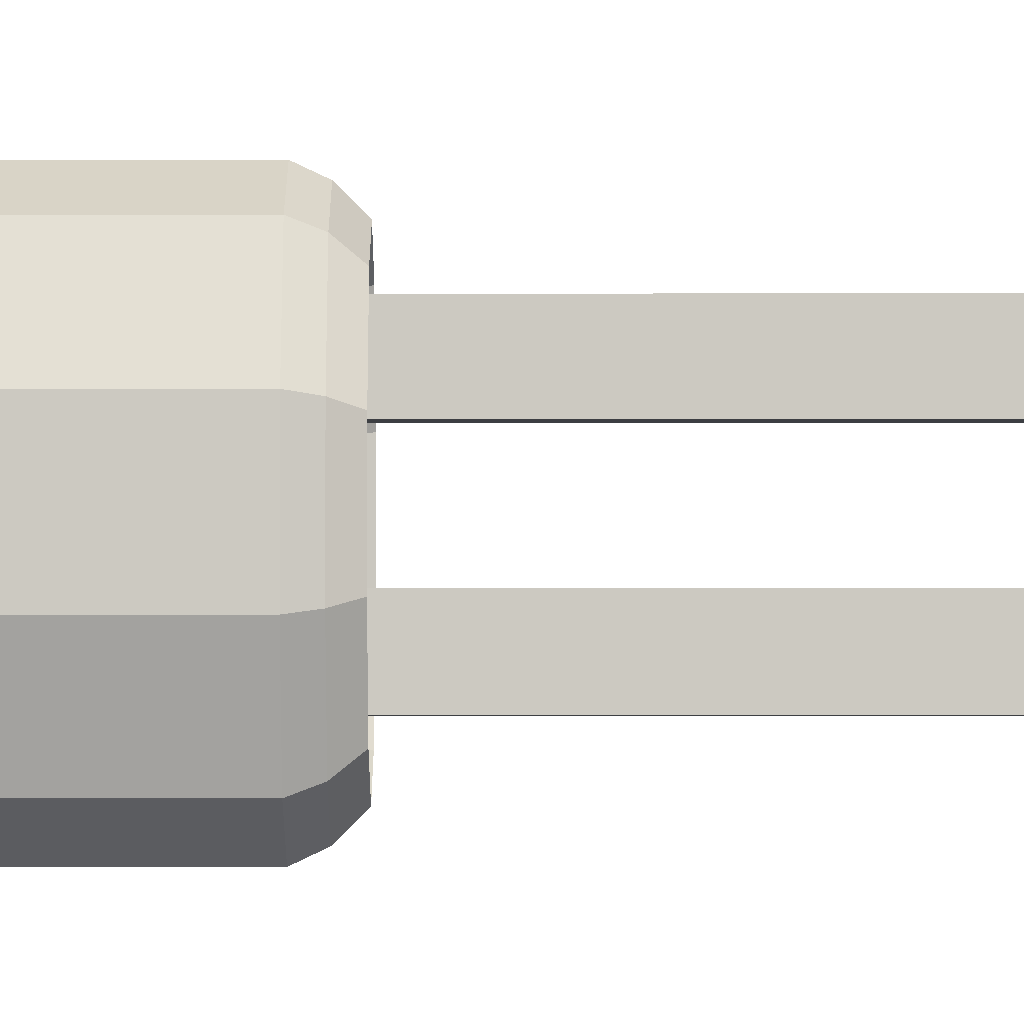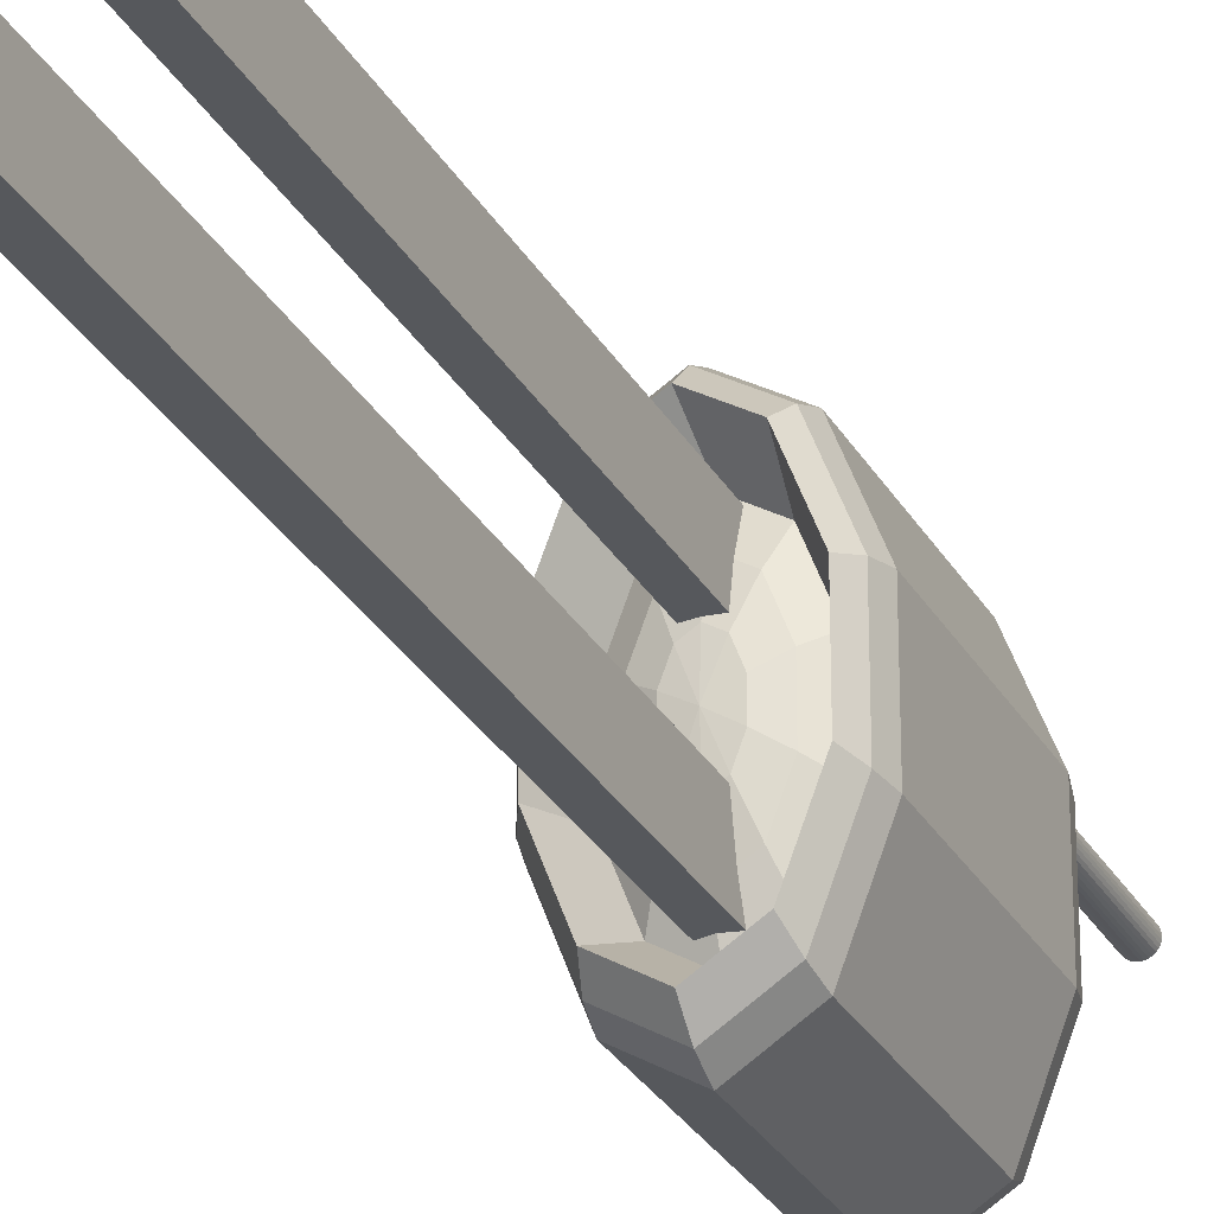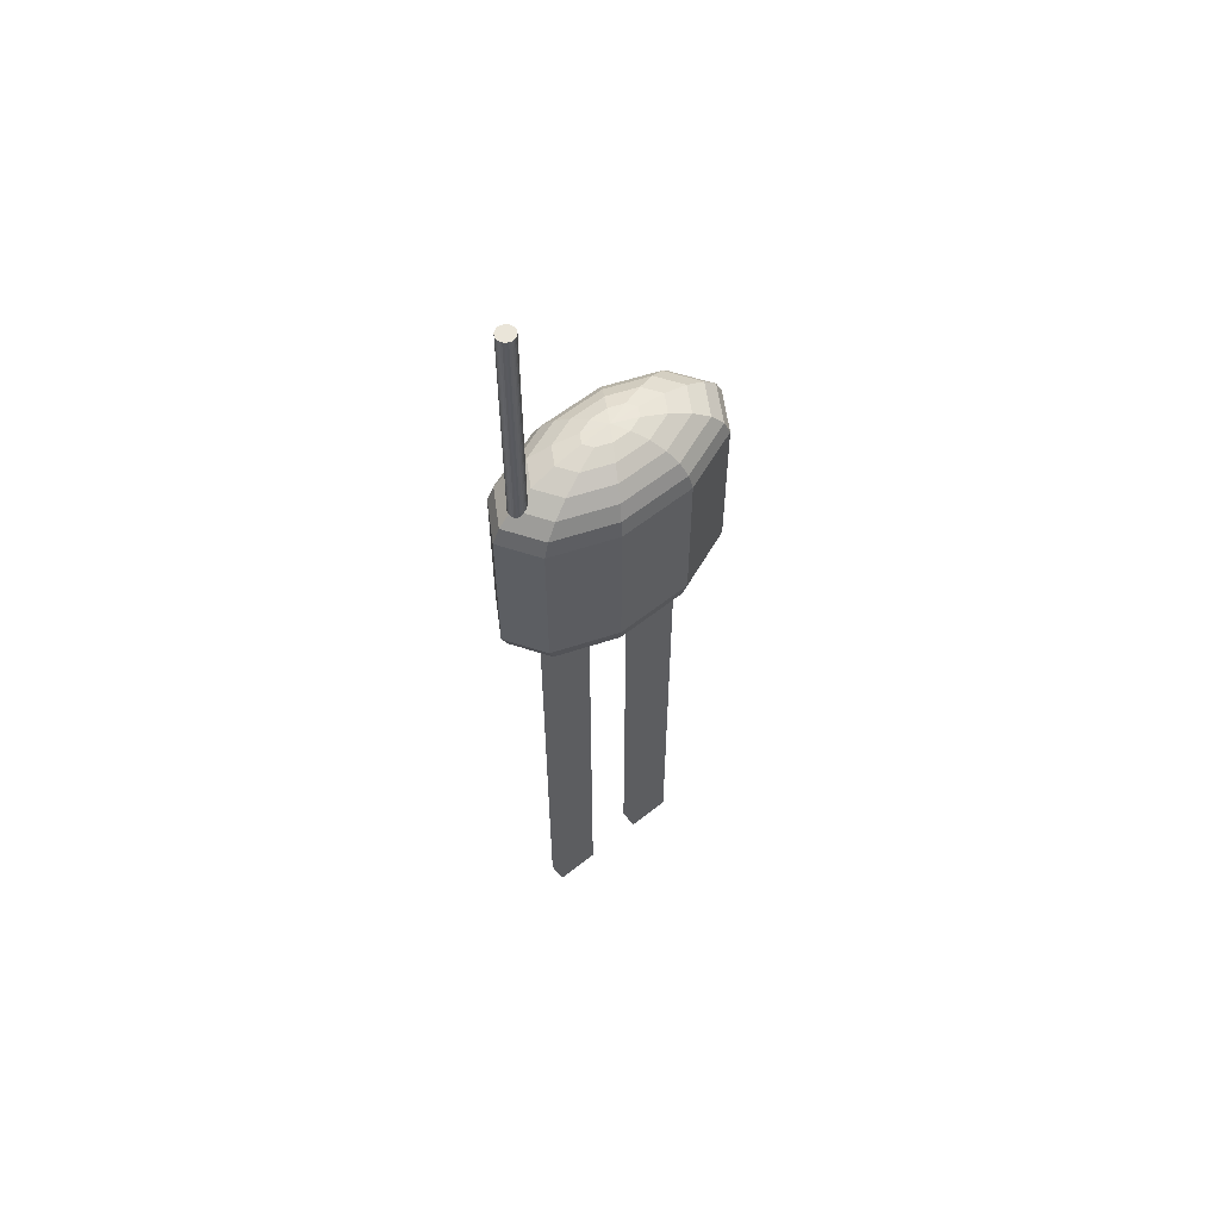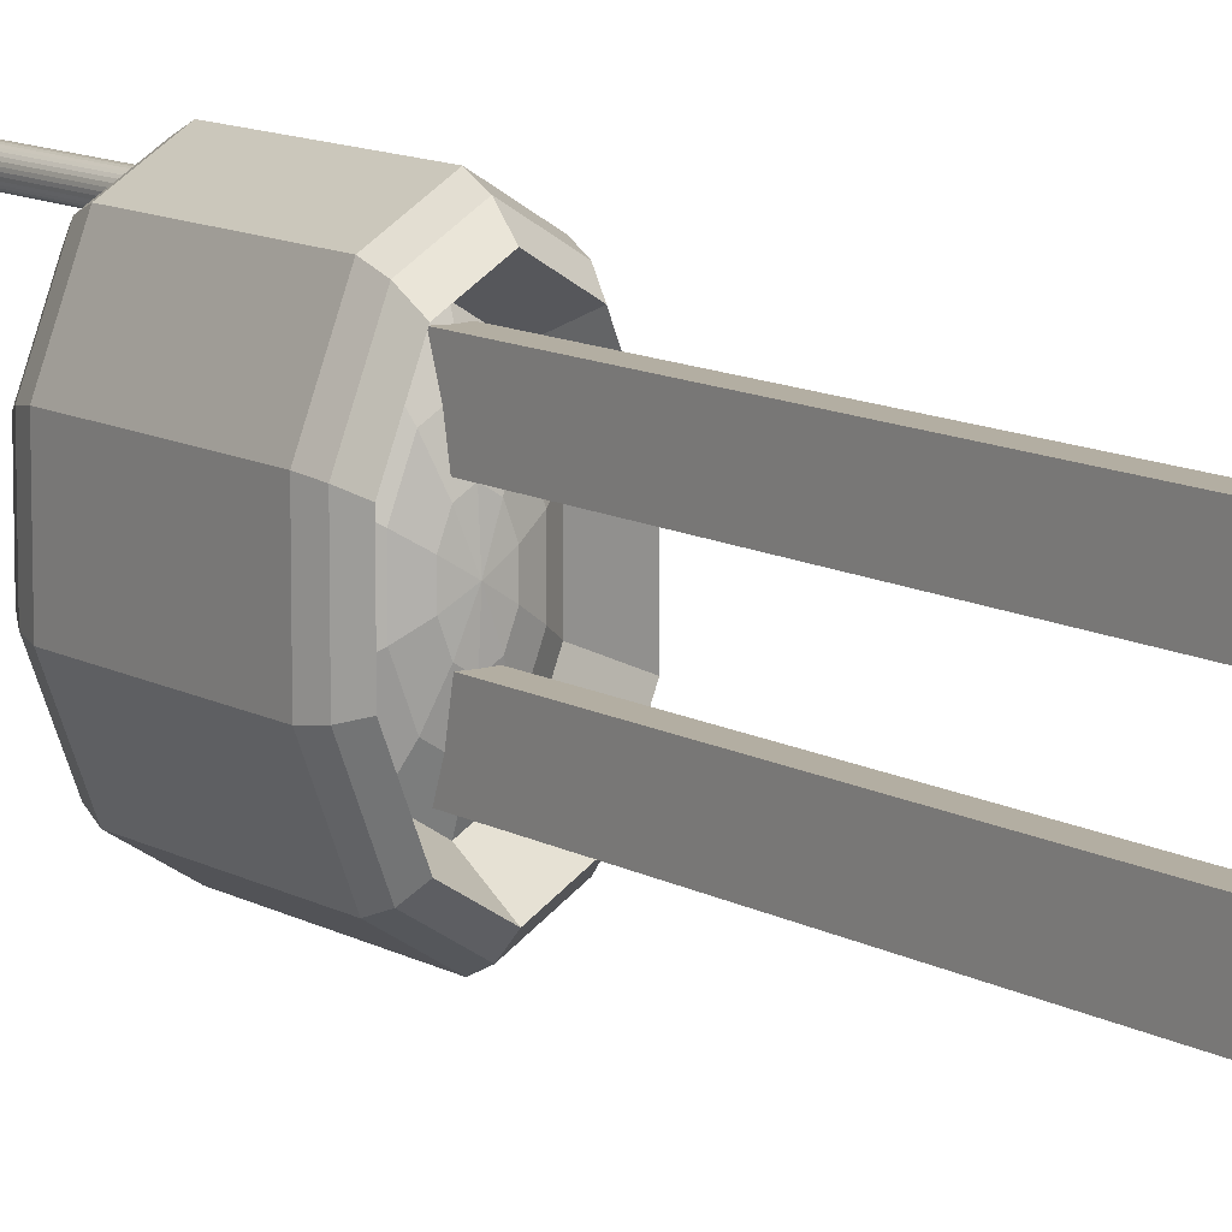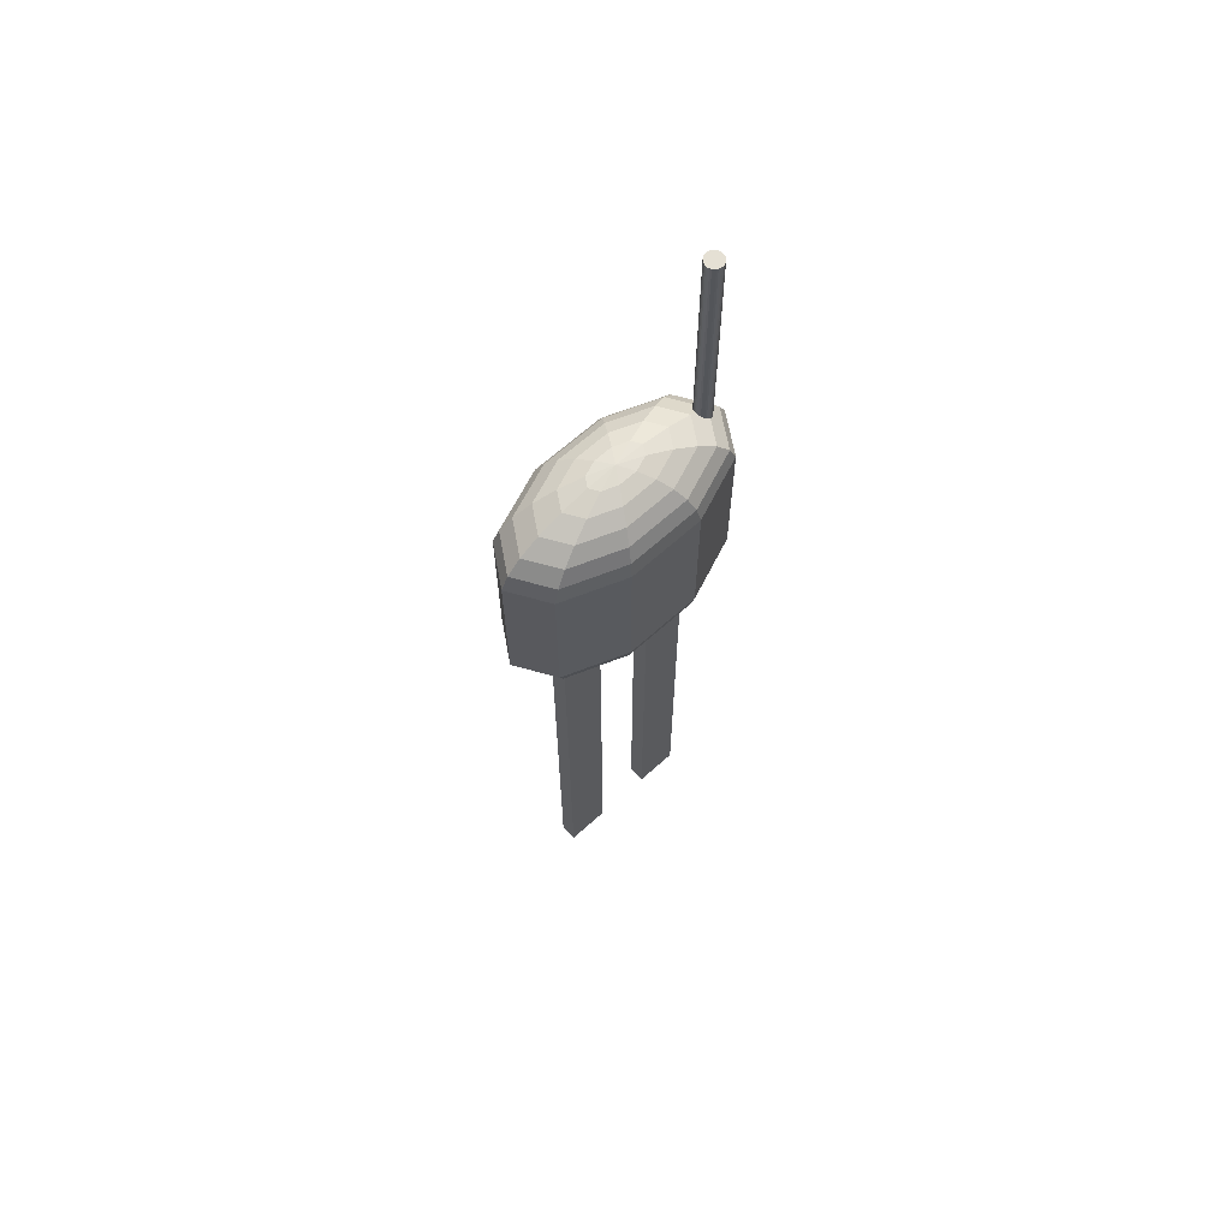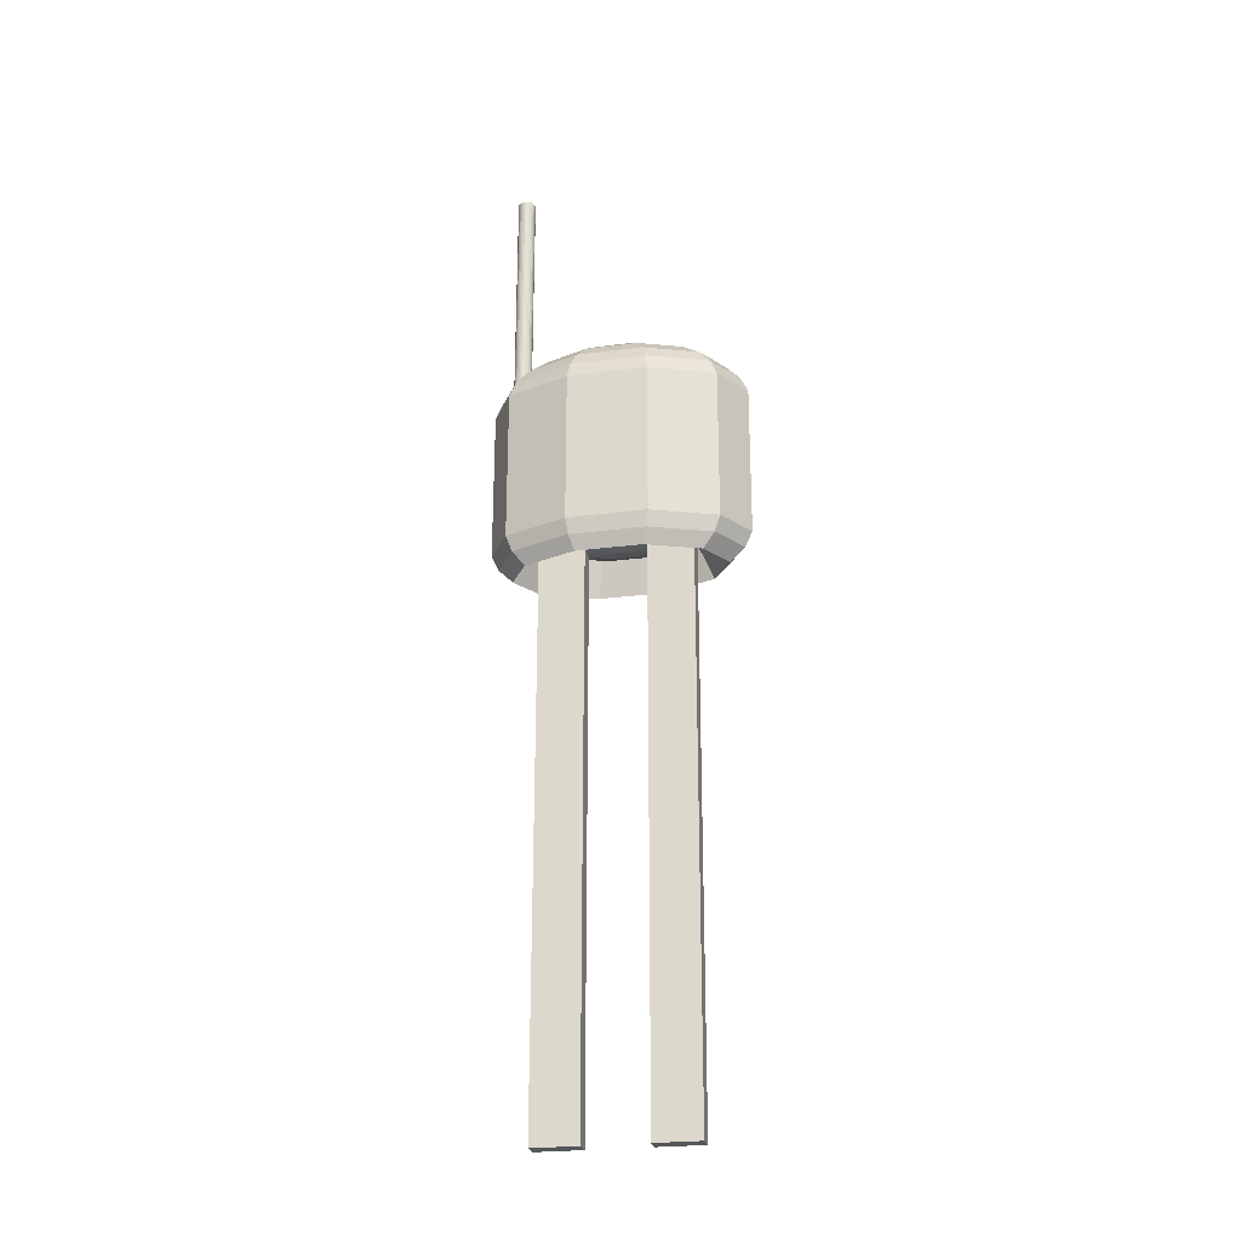
<metadata>
{"format":"obj","ext":"obj","renderer":"f3d","projection":"perspective","resolution":1024,"background":"white","views":[{"elev":-3.3,"azim":-89.8,"up":"+Z"},{"elev":-28.3,"azim":23.9,"up":"+Z"},{"elev":58.1,"azim":50.4,"up":"+Y"},{"elev":10.8,"azim":-35.5,"up":"+Z"},{"elev":65.2,"azim":-132.3,"up":"+Y"},{"elev":-25.2,"azim":102.0,"up":"+Y"}]}
</metadata>
<code>
o Cube.001_Cube.002
v -0.03263 -2.229 -0.1123
v -0.03263 -0.06277 -0.1123
v -0.03263 -2.229 -0.2778
v -0.03263 -0.06277 -0.2778
v 0.03263 -2.229 -0.1123
v 0.03263 -0.06277 -0.1123
v 0.03263 -2.229 -0.2778
v 0.03263 -0.06277 -0.2778
v 0 0.5738 -0.3219
v 0 0.5294 -0.3971
v 0 0.4768 -0.4497
v 0 0.4192 -0.4768
v 0 -0.1734 -0.1227
v 0.03462 0.6285 -0.1012
v 0.06722 0.6075 -0.1869
v 0.09592 0.5738 -0.2624
v 0.119 0.5294 -0.3232
v 0.1352 0.4768 -0.3658
v 0.1436 0.4192 -0.3877
v 0.1436 -0.1459 -0.3877
v 0.1352 -0.2035 -0.3658
v 0.119 -0.256 -0.3232
v 0.09592 -0.1187 -0.2624
v 0.06722 -0.1524 -0.1869
v 0.03462 -0.1734 -0.1012
v 0.05601 0.6285 -0.04499
v 0.1088 0.6075 -0.07773
v 0.1552 0.5738 -0.1065
v 0.1926 0.5294 -0.1298
v 0.2188 0.4768 -0.146
v 0.2323 0.4192 -0.1544
v 0.2323 -0.1459 -0.1544
v 0.2188 -0.2035 -0.146
v 0.1926 -0.256 -0.1298
v 0.1552 -0.1187 -0.1065
v 0.1088 -0.1524 -0.07773
v 0.05601 -0.1734 -0.04499
v 0.05601 0.6285 0.02453
v 0.1088 0.6075 0.05727
v 0.1552 0.5738 0.08609
v 0.1926 0.5294 0.1093
v 0.2188 0.4768 0.1256
v 0.2323 0.4192 0.134
v 0.2323 -0.1459 0.134
v 0.2188 -0.2035 0.1256
v 0.1926 -0.256 0.1093
v 0.1552 -0.1187 0.08609
v 0.1088 -0.1524 0.05727
v 0.05601 -0.1734 0.02453
v 0.03462 0.6285 0.08077
v 0.06722 0.6075 0.1665
v 0.09592 0.5738 0.2419
v 0.119 0.5294 0.3027
v 0.1352 0.4768 0.3453
v 0.1436 0.4192 0.3673
v 0.1436 -0.1459 0.3673
v 0.1352 -0.2035 0.3453
v 0.119 -0.256 0.3027
v 0.09592 -0.1187 0.2419
v 0.06722 -0.1524 0.1665
v 0.03462 -0.1734 0.08077
v 0 0.6285 0.1023
v 0 0.6075 0.2082
v 0 0.5738 0.3015
v 0 0.5294 0.3766
v 0 0.4768 0.4293
v 0 0.4192 0.4564
v 0 -0.1459 0.4564
v 0 -0.2035 0.4293
v 0 -0.256 0.3766
v 0 -0.1187 0.3015
v 0 -0.1524 0.2082
v -0 -0.1734 0.1023
v -0 0.6357 -0.01023
v -0.03462 0.6285 0.08077
v -0.06722 0.6075 0.1665
v -0.09592 0.5738 0.2419
v -0.119 0.5294 0.3027
v -0.1352 0.4768 0.3453
v -0.1436 0.4192 0.3673
v -0.1436 -0.1459 0.3673
v -0.1352 -0.2035 0.3453
v -0.119 -0.256 0.3027
v -0.09592 -0.1187 0.2419
v -0.06722 -0.1524 0.1665
v -0.03462 -0.1734 0.08077
v 0 -0.1806 -0.01023
v -0.05601 0.6285 0.02453
v -0.1088 0.6075 0.05727
v -0.1552 0.5738 0.08609
v -0.1926 0.5294 0.1093
v -0.2188 0.4768 0.1256
v -0.2323 0.4192 0.134
v -0.2323 -0.1459 0.134
v -0.2188 -0.2035 0.1256
v -0.1926 -0.256 0.1093
v -0.1552 -0.1187 0.08609
v -0.1088 -0.1524 0.05727
v -0.05601 -0.1734 0.02453
v -0.05601 0.6285 -0.04499
v -0.1088 0.6075 -0.07773
v -0.1552 0.5738 -0.1065
v -0.1926 0.5294 -0.1298
v -0.2188 0.4768 -0.146
v -0.2323 0.4192 -0.1544
v -0.2323 -0.1459 -0.1544
v -0.2188 -0.2035 -0.146
v -0.1926 -0.256 -0.1298
v -0.1552 -0.1187 -0.1065
v -0.1088 -0.1524 -0.07773
v -0.05601 -0.1734 -0.04499
v -0.03462 0.6285 -0.1012
v -0.06722 0.6075 -0.1869
v -0.09592 0.5738 -0.2624
v -0.119 0.5294 -0.3232
v -0.1352 0.4768 -0.3658
v -0.1436 0.4192 -0.3877
v -0.1436 -0.1459 -0.3877
v -0.1352 -0.2035 -0.3658
v -0.119 -0.256 -0.3232
v -0.09592 -0.1187 -0.2624
v -0.06722 -0.1524 -0.1869
v -0.03462 -0.1734 -0.1012
v -0 0.6285 -0.1227
v -0 0.6075 -0.2287
v -0 -0.1459 -0.4768
v -0 -0.2035 -0.4497
v 0 -0.256 -0.3971
v -0 -0.1187 -0.3219
v -0 -0.1524 -0.2287
v -0.03263 -2.229 0.2755
v -0.03263 -0.06277 0.2755
v -0.03263 -2.229 0.11
v -0.03263 -0.06277 0.11
v 0.03263 -2.229 0.2755
v 0.03263 -0.06277 0.2755
v 0.03263 -2.229 0.11
v 0.03263 -0.06277 0.11
v 0 0.03247 0.3231
v 0 1.347 0.3231
v 0.006308 0.03247 0.3238
v 0.006308 1.347 0.3238
v 0.01237 0.03247 0.3256
v 0.01237 1.347 0.3256
v 0.01796 0.03247 0.3286
v 0.01796 1.347 0.3286
v 0.02286 0.03247 0.3326
v 0.02286 1.347 0.3326
v 0.02688 0.03247 0.3375
v 0.02688 1.347 0.3375
v 0.02987 0.03247 0.3431
v 0.02987 1.347 0.3431
v 0.03171 0.03247 0.3492
v 0.03171 1.347 0.3492
v 0.03233 0.03247 0.3555
v 0.03233 1.347 0.3555
v 0.03171 0.03247 0.3618
v 0.03171 1.347 0.3618
v 0.02987 0.03247 0.3679
v 0.02987 1.347 0.3679
v 0.02688 0.03247 0.3734
v 0.02688 1.347 0.3734
v 0.02286 0.03247 0.3783
v 0.02286 1.347 0.3783
v 0.01796 0.03247 0.3824
v 0.01796 1.347 0.3824
v 0.01237 0.03247 0.3854
v 0.01237 1.347 0.3854
v 0.006308 0.03247 0.3872
v 0.006308 1.347 0.3872
v -0 0.03247 0.3878
v -0 1.347 0.3878
v -0.006308 0.03247 0.3872
v -0.006308 1.347 0.3872
v -0.01237 0.03247 0.3854
v -0.01237 1.347 0.3854
v -0.01796 0.03247 0.3824
v -0.01796 1.347 0.3824
v -0.02286 0.03247 0.3783
v -0.02286 1.347 0.3783
v -0.02688 0.03247 0.3734
v -0.02688 1.347 0.3734
v -0.02987 0.03247 0.3679
v -0.02987 1.347 0.3679
v -0.03171 0.03247 0.3618
v -0.03171 1.347 0.3618
v -0.03233 0.03247 0.3555
v -0.03233 1.347 0.3555
v -0.03171 0.03247 0.3492
v -0.03171 1.347 0.3492
v -0.02987 0.03247 0.3431
v -0.02987 1.347 0.3431
v -0.02688 0.03247 0.3375
v -0.02688 1.347 0.3375
v -0.02286 0.03247 0.3326
v -0.02286 1.347 0.3326
v -0.01796 0.03247 0.3286
v -0.01796 1.347 0.3286
v -0.01237 0.03247 0.3256
v -0.01237 1.347 0.3256
v -0.006308 0.03247 0.3238
v -0.006308 1.347 0.3238
f 1 2 4 3
f 3 4 8 7
f 7 8 6 5
f 5 6 2 1
f 3 7 5 1
f 8 4 2 6
f 125 124 14 15
f 129 128 22 23
f 9 125 15 16
f 130 129 23 24
f 10 9 16 17
f 13 130 24 25
f 11 10 17 18
f 87 13 25
f 12 11 18 19
f 126 12 19 20
f 127 126 20 21
f 124 74 14
f 128 127 21 22
f 24 23 35 36
f 17 16 28 29
f 25 24 36 37
f 18 17 29 30
f 87 25 37
f 19 18 30 31
f 20 19 31 32
f 21 20 32 33
f 14 74 26
f 22 21 33 34
f 15 14 26 27
f 23 22 34 35
f 16 15 27 28
f 32 31 43 44
f 33 32 44 45
f 26 74 38
f 34 33 45 46
f 27 26 38 39
f 35 34 46 47
f 28 27 39 40
f 36 35 47 48
f 29 28 40 41
f 37 36 48 49
f 30 29 41 42
f 87 37 49
f 31 30 42 43
f 46 45 57 58
f 39 38 50 51
f 47 46 58 59
f 40 39 51 52
f 48 47 59 60
f 41 40 52 53
f 49 48 60 61
f 42 41 53 54
f 87 49 61
f 43 42 54 55
f 44 43 55 56
f 45 44 56 57
f 38 74 50
f 53 52 64 65
f 61 60 72 73
f 54 53 65 66
f 87 61 73
f 55 54 66 67
f 56 55 67 68
f 57 56 68 69
f 50 74 62
f 58 57 69 70
f 51 50 62 63
f 59 58 70 71
f 52 51 63 64
f 60 59 71 72
f 68 67 80 81
f 69 68 81 82
f 62 74 75
f 70 69 82 83
f 63 62 75 76
f 71 70 83 84
f 64 63 76 77
f 72 71 84 85
f 65 64 77 78
f 73 72 85 86
f 66 65 78 79
f 87 73 86
f 67 66 79 80
f 76 75 88 89
f 84 83 96 97
f 77 76 89 90
f 85 84 97 98
f 78 77 90 91
f 86 85 98 99
f 79 78 91 92
f 87 86 99
f 80 79 92 93
f 81 80 93 94
f 82 81 94 95
f 75 74 88
f 83 82 95 96
f 99 98 110 111
f 92 91 103 104
f 87 99 111
f 93 92 104 105
f 94 93 105 106
f 95 94 106 107
f 88 74 100
f 96 95 107 108
f 89 88 100 101
f 97 96 108 109
f 90 89 101 102
f 98 97 109 110
f 91 90 102 103
f 106 105 117 118
f 107 106 118 119
f 100 74 112
f 108 107 119 120
f 101 100 112 113
f 109 108 120 121
f 102 101 113 114
f 110 109 121 122
f 103 102 114 115
f 111 110 122 123
f 104 103 115 116
f 87 111 123
f 105 104 116 117
f 121 120 128 129
f 114 113 125 9
f 122 121 129 130
f 115 114 9 10
f 123 122 130 13
f 116 115 10 11
f 87 123 13
f 117 116 11 12
f 118 117 12 126
f 119 118 126 127
f 112 74 124
f 120 119 127 128
f 113 112 124 125
f 131 132 134 133
f 133 134 138 137
f 137 138 136 135
f 135 136 132 131
f 133 137 135 131
f 138 134 132 136
f 139 140 142 141
f 141 142 144 143
f 143 144 146 145
f 145 146 148 147
f 147 148 150 149
f 149 150 152 151
f 151 152 154 153
f 153 154 156 155
f 155 156 158 157
f 157 158 160 159
f 159 160 162 161
f 161 162 164 163
f 163 164 166 165
f 165 166 168 167
f 167 168 170 169
f 169 170 172 171
f 171 172 174 173
f 173 174 176 175
f 175 176 178 177
f 177 178 180 179
f 179 180 182 181
f 181 182 184 183
f 183 184 186 185
f 185 186 188 187
f 187 188 190 189
f 189 190 192 191
f 191 192 194 193
f 193 194 196 195
f 195 196 198 197
f 197 198 200 199
f 142 140 202 200 198 196 194 192 190 188 186 184 182 180 178 176 174 172 170 168 166 164 162 160 158 156 154 152 150 148 146 144
f 199 200 202 201
f 201 202 140 139
f 139 141 143 145 147 149 151 153 155 157 159 161 163 165 167 169 171 173 175 177 179 181 183 185 187 189 191 193 195 197 199 201

</code>
